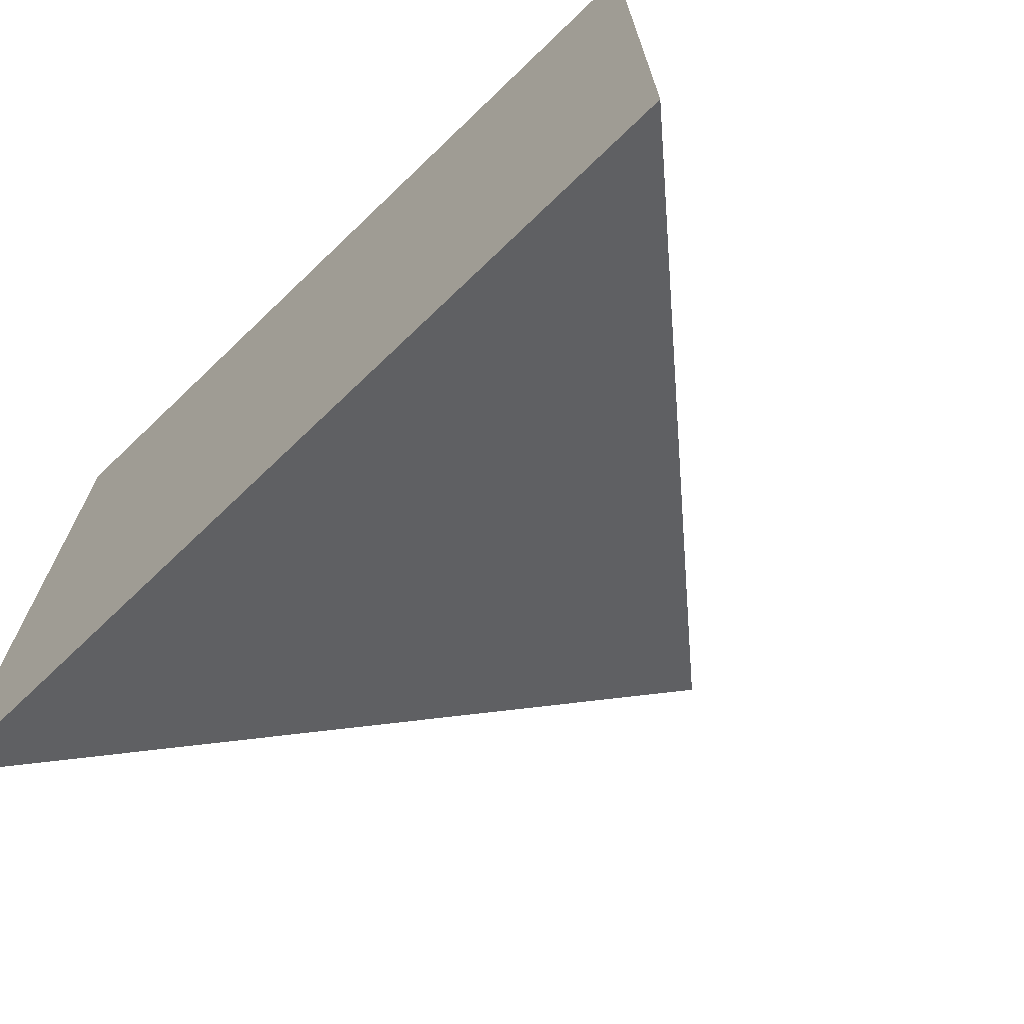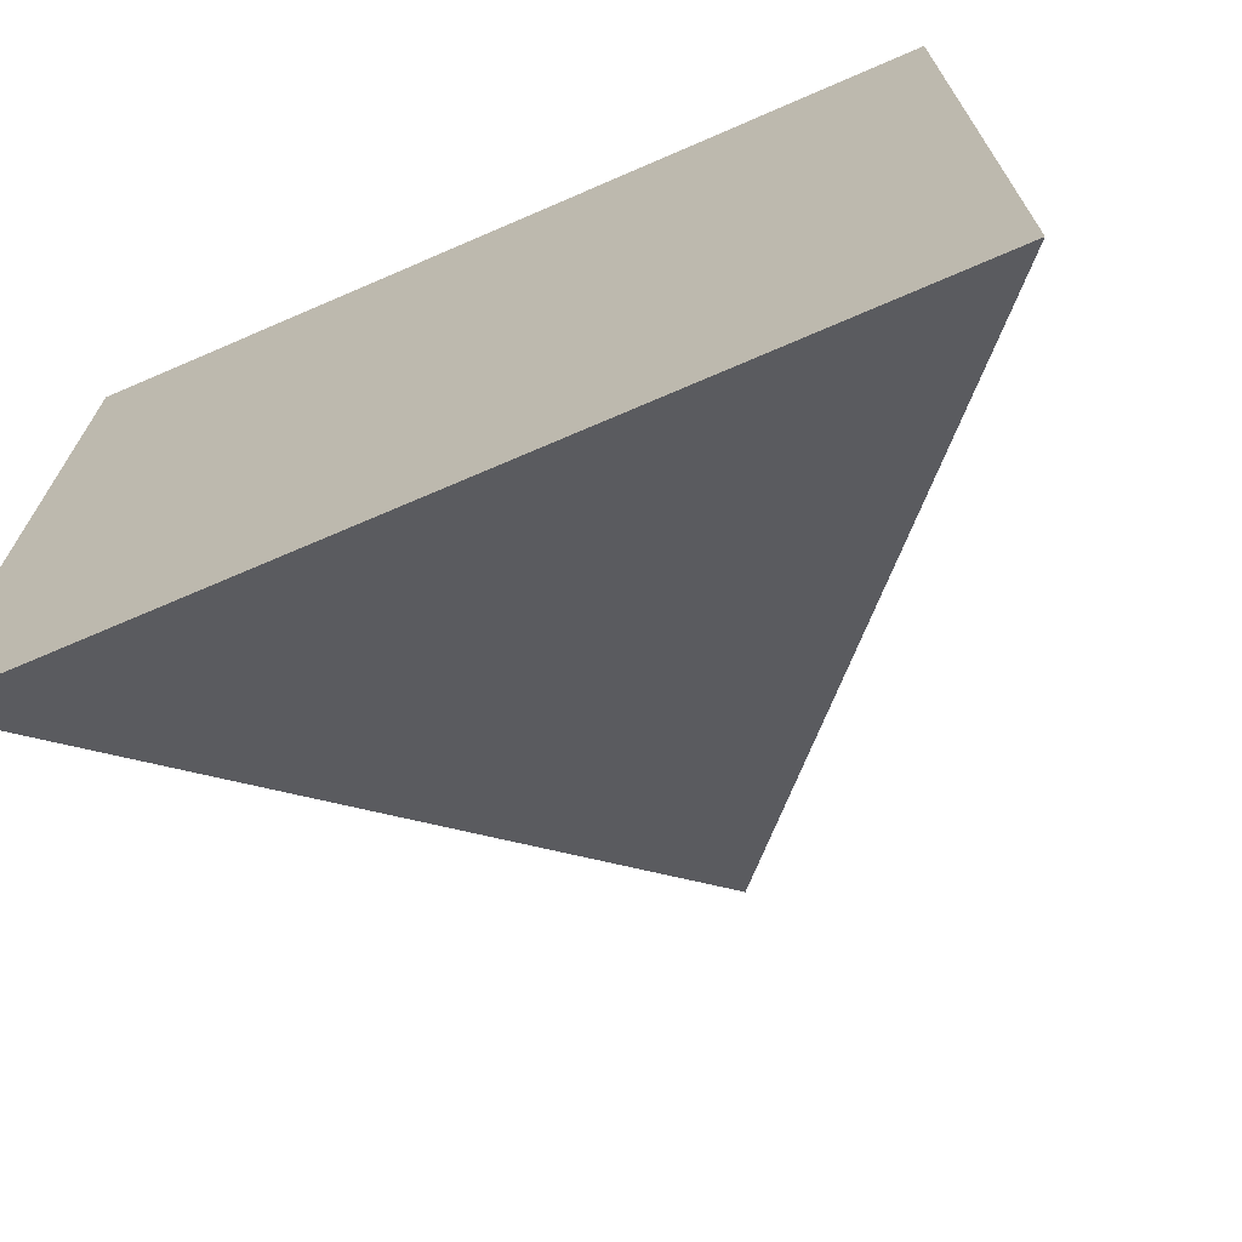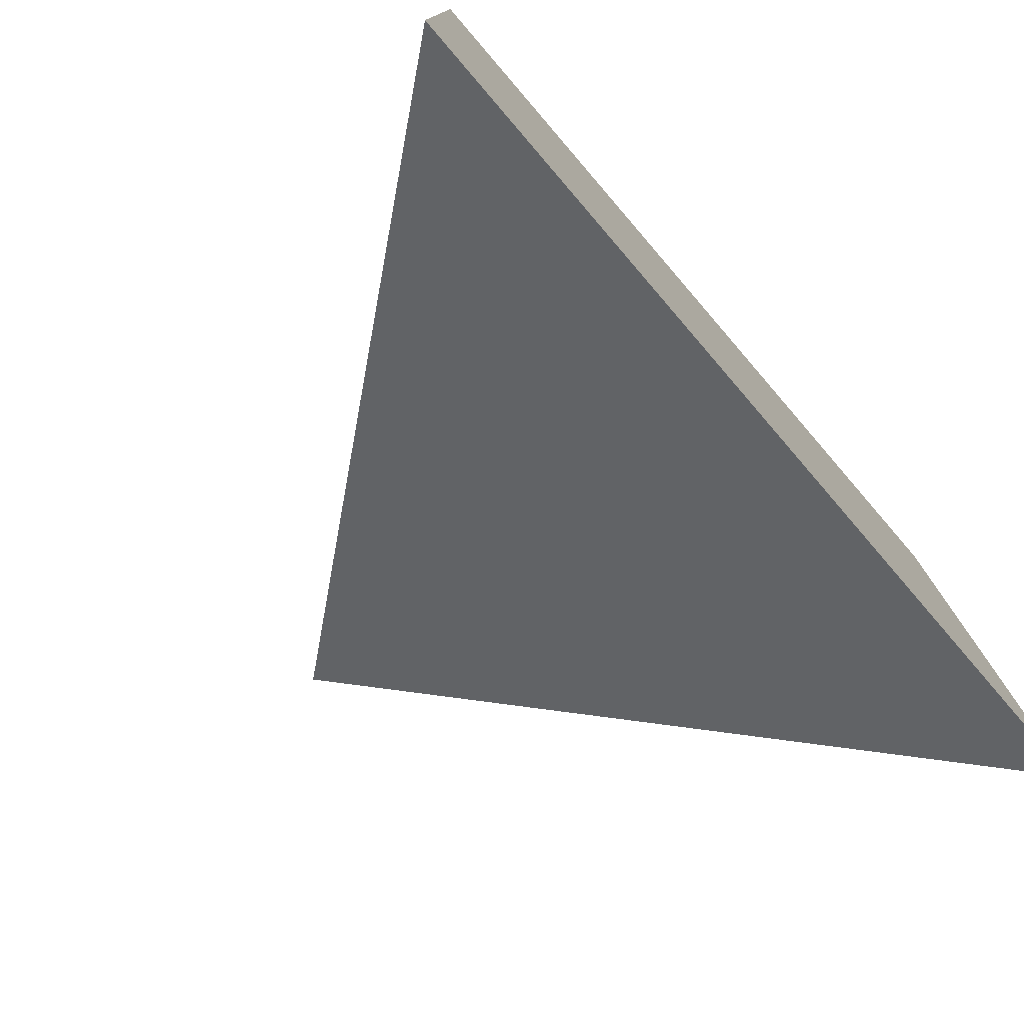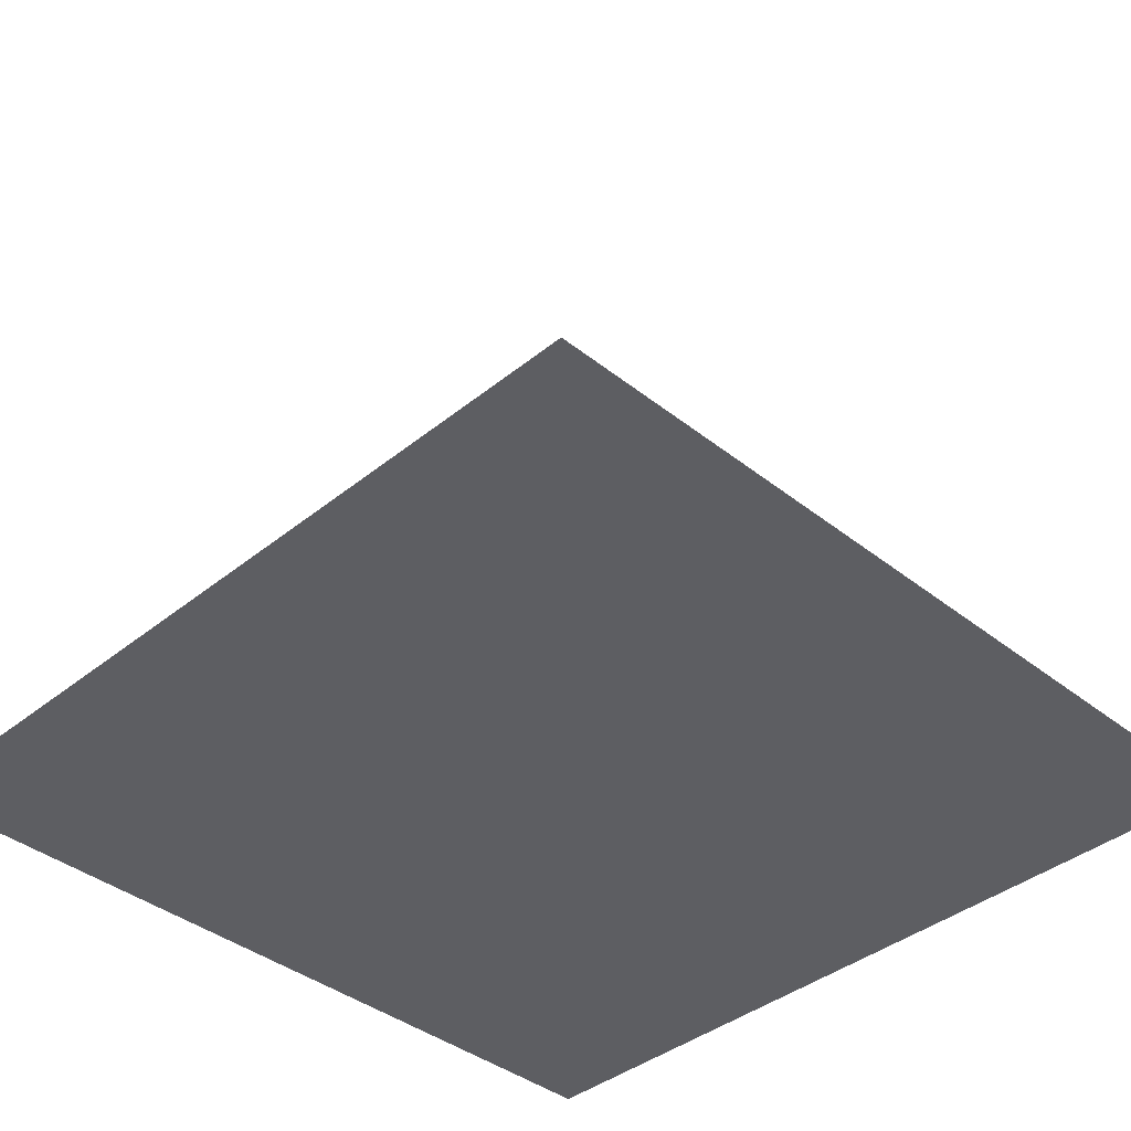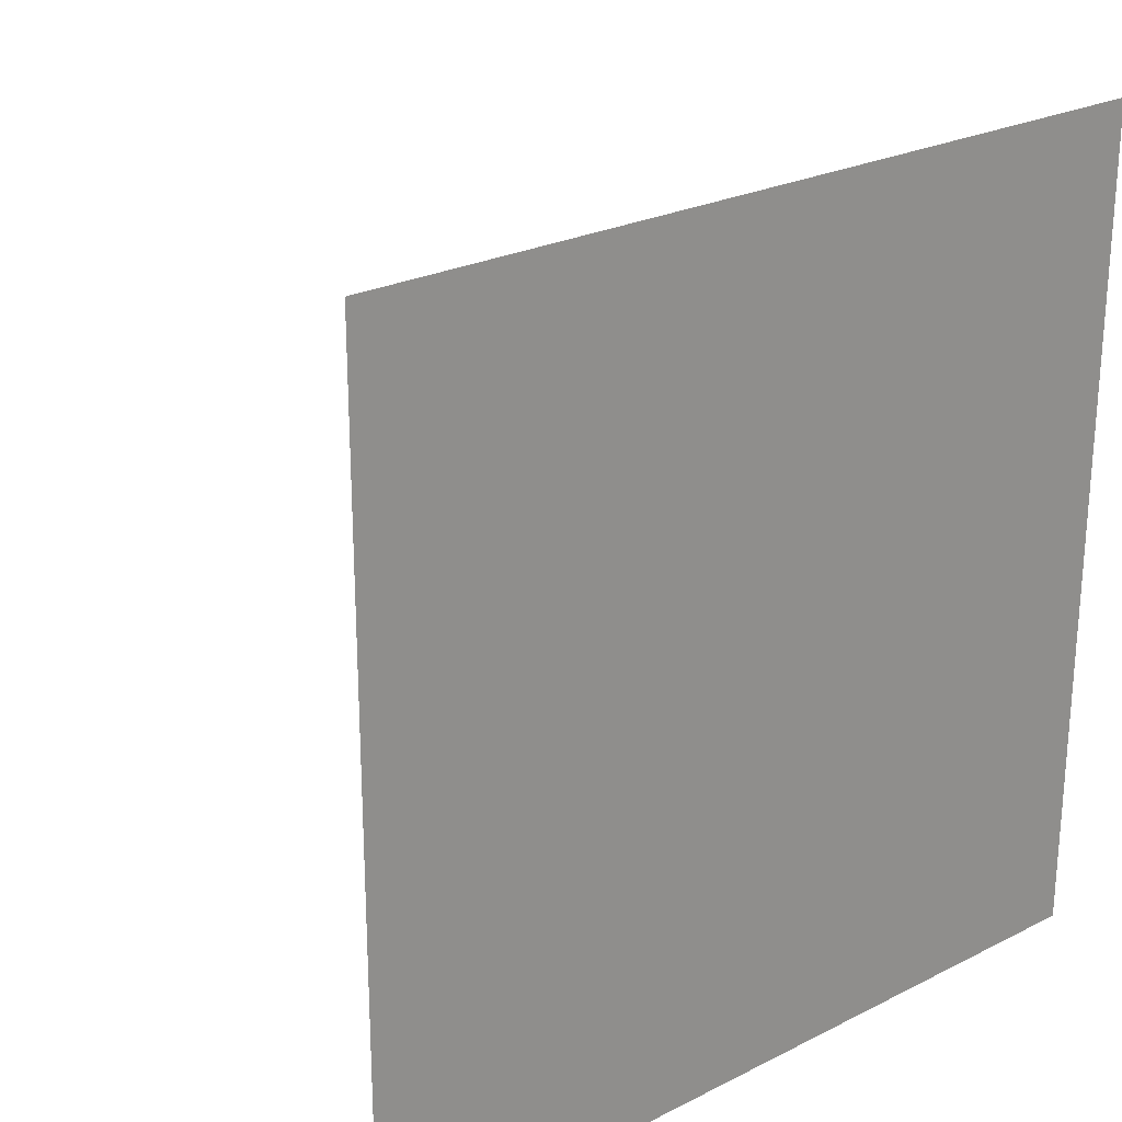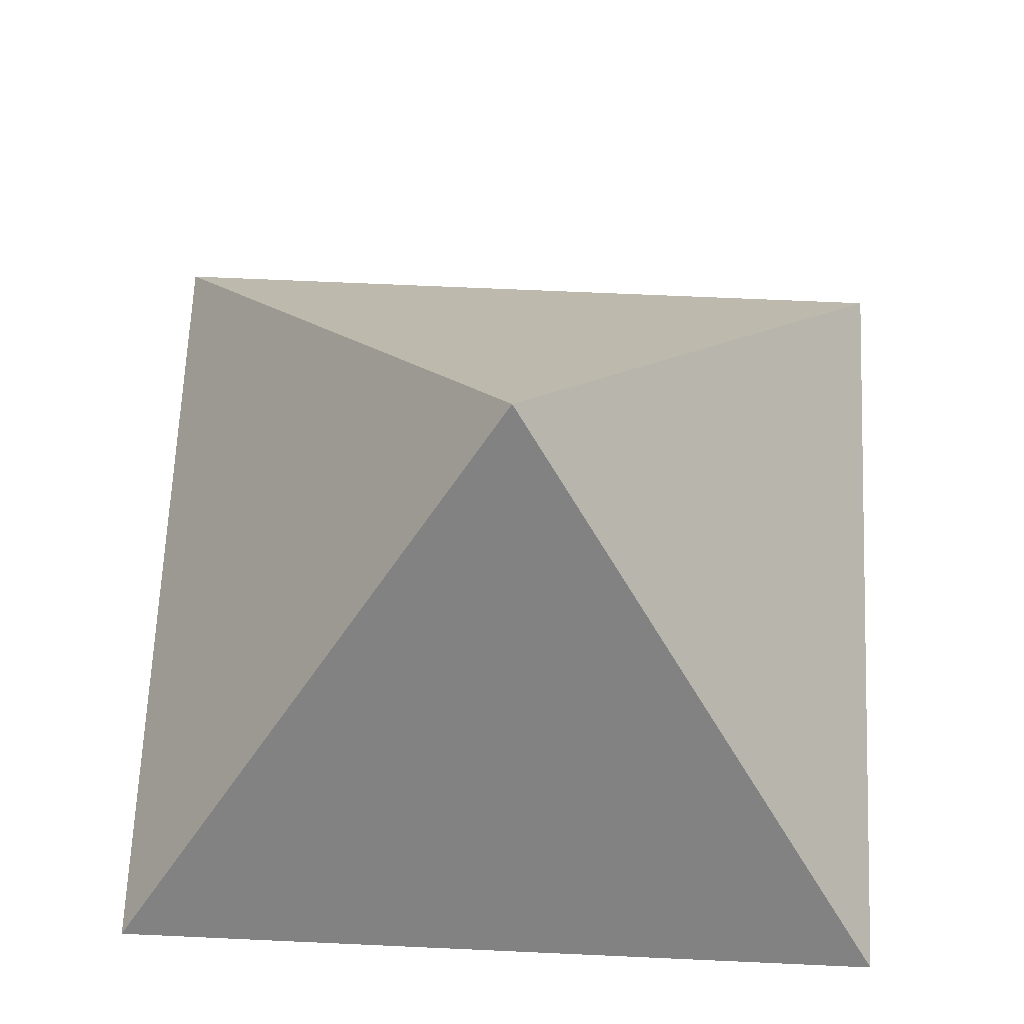
<metadata>
{"format":"obj","ext":"obj","renderer":"f3d","projection":"perspective","resolution":1024,"background":"white","views":[{"elev":-71.4,"azim":43.8,"up":"+Z"},{"elev":-70.8,"azim":23.4,"up":"+Z"},{"elev":-78.0,"azim":-49.3,"up":"+Z"},{"elev":-39.3,"azim":-44.7,"up":"+Y"},{"elev":24.5,"azim":-39.7,"up":"+Z"},{"elev":66.9,"azim":2.6,"up":"+Y"}]}
</metadata>
<code>
o Cube
v 1 -1 -1
v 1 -1 1
v -1 -1 1
v -1 -1 -1
v 0.000282 0.2809 -0.000282
f 2 3 4
f 4 3 5
f 1 4 5
f 1 5 2
f 3 2 5
f 1 2 4

</code>
